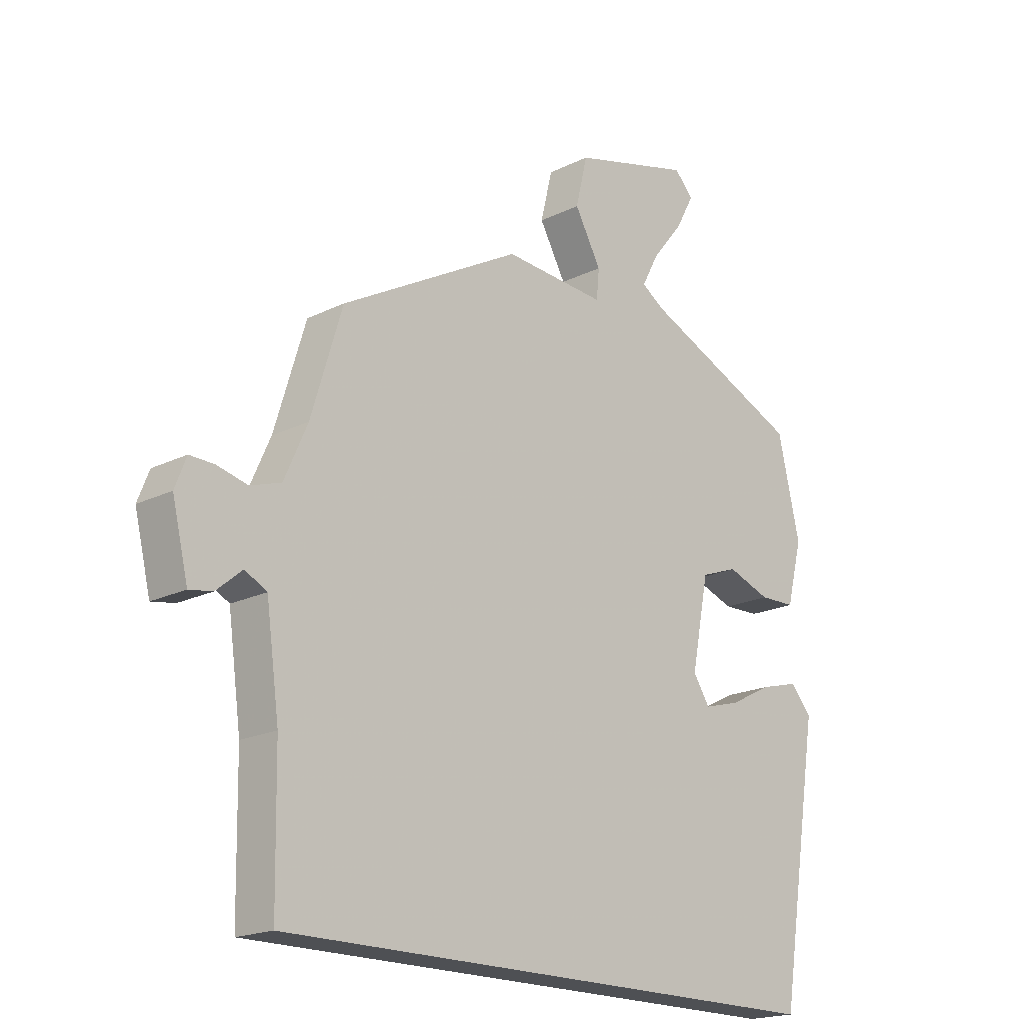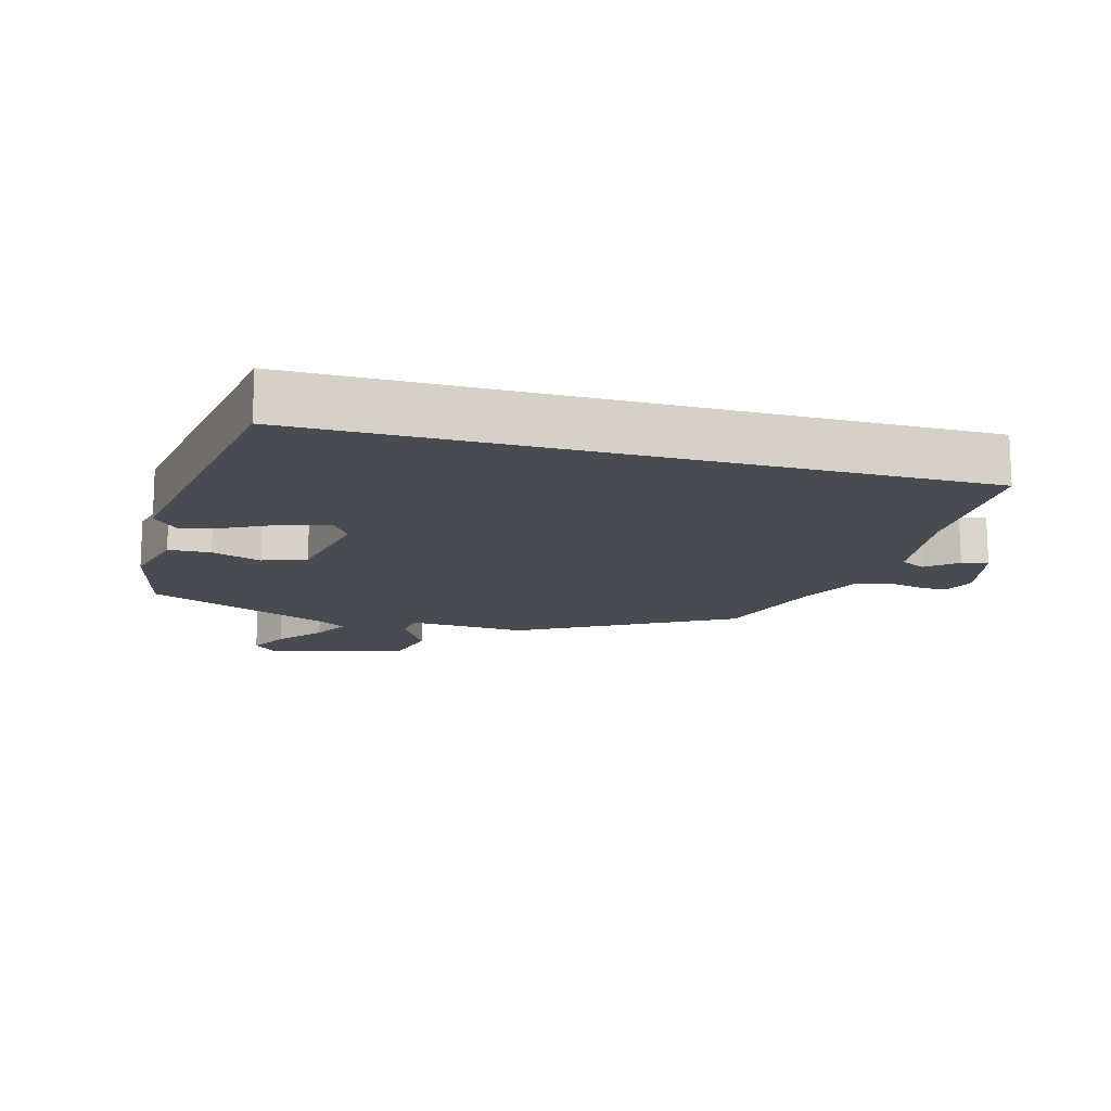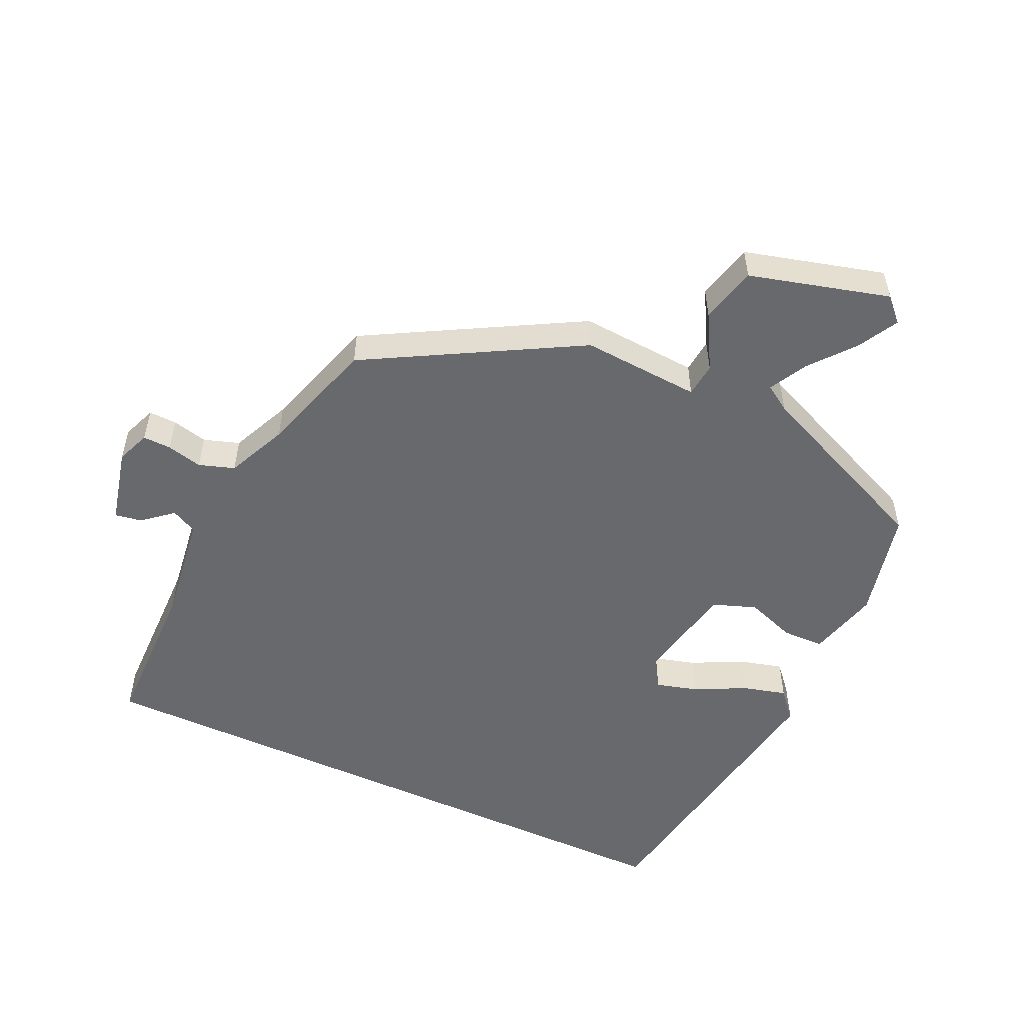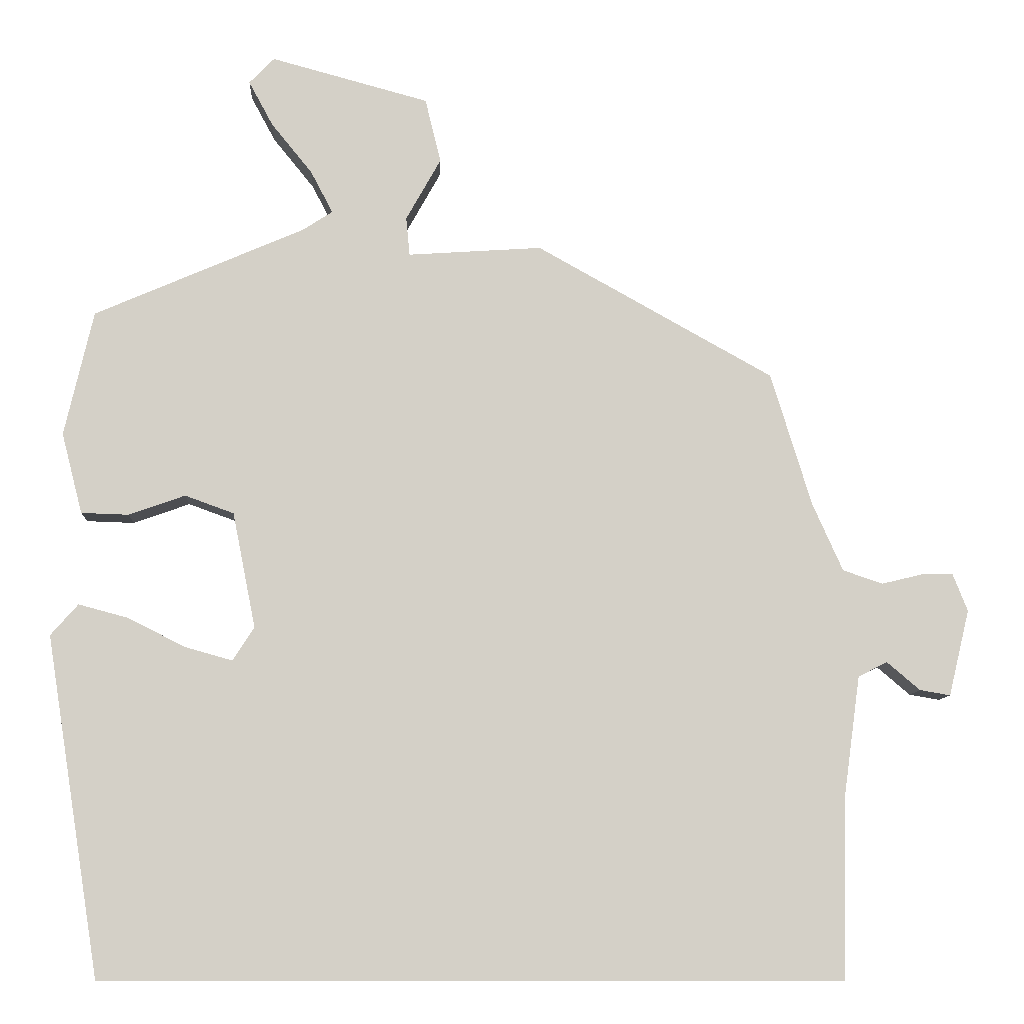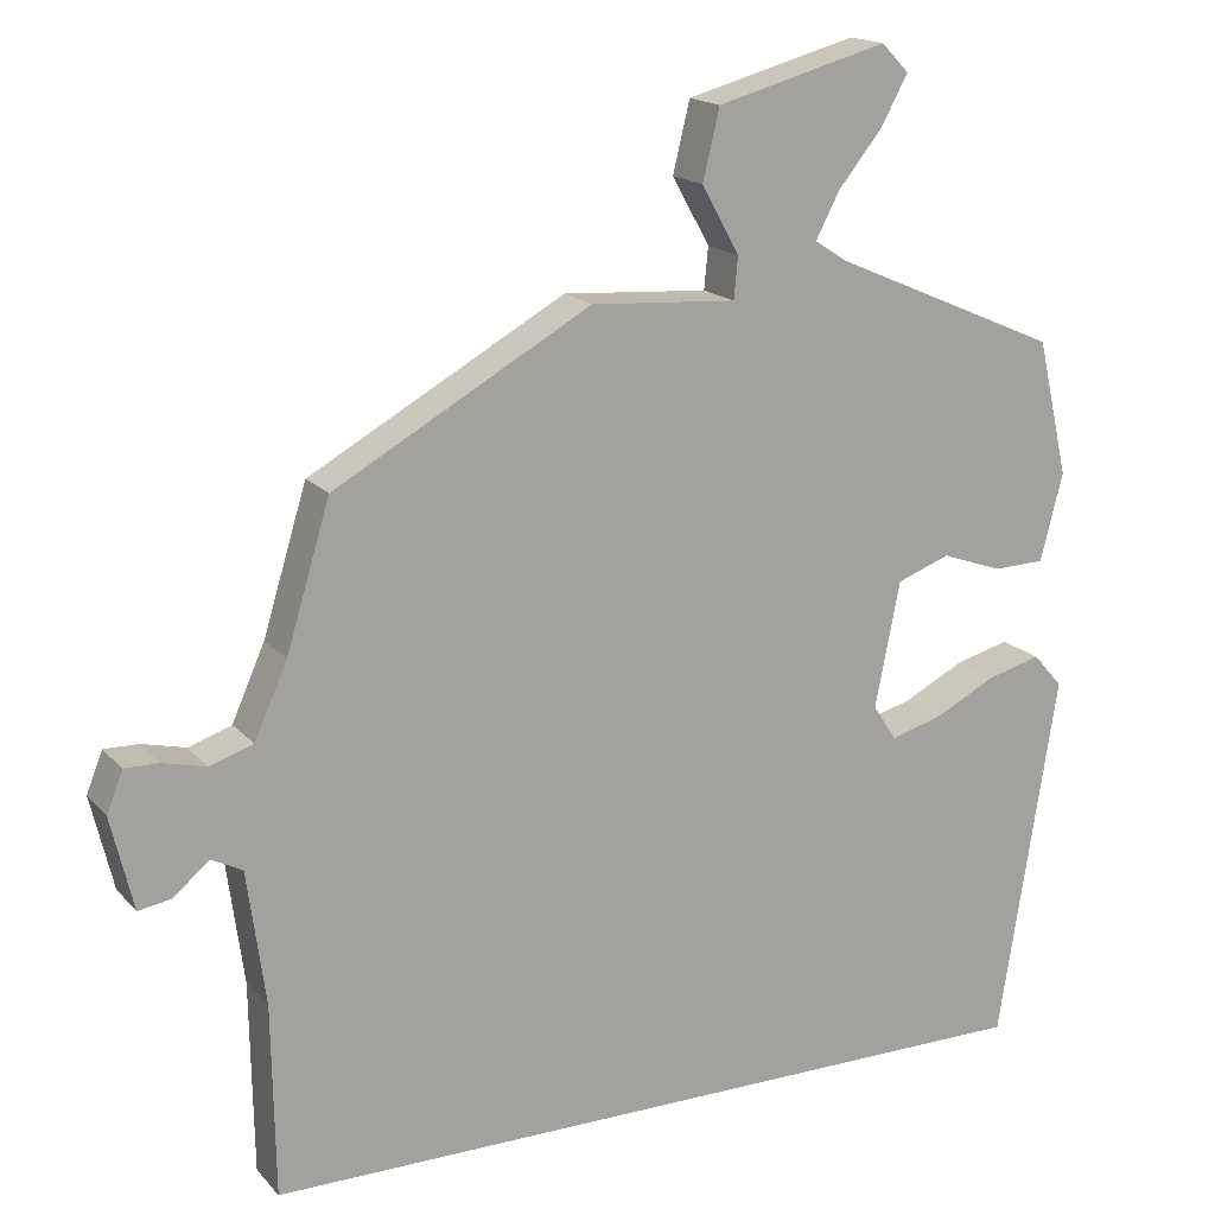
<metadata>
{"format":"obj","ext":"obj","renderer":"f3d","projection":"perspective","resolution":1024,"background":"white","views":[{"elev":-19.0,"azim":-46.9,"up":"+Z"},{"elev":-14.6,"azim":164.6,"up":"+Y"},{"elev":-52.8,"azim":-24.9,"up":"+Y"},{"elev":-9.4,"azim":177.4,"up":"+Z"},{"elev":16.9,"azim":-27.2,"up":"+Z"}]}
</metadata>
<code>
v 0.45 0.07 -0.5
v -0.545 0.07 -0.5
v -0.549 0.07 -0.261
v -0.572 0.07 -0.093
v -0.611 0.07 -0.073
v -0.656 0.07 -0.111
v -0.697 0.07 -0.118
v -0.725 0.07 -0.002
v -0.705 0.07 0.049
v -0.662 0.07 0.048
v -0.608 0.07 0.035
v -0.554 0.07 0.053
v -0.513 0.07 0.145
v -0.458 0.07 0.325
v -0.138 0.07 0.504
v 0.043 0.07 0.492
v 0.048 0.07 0.544
v 0.001 0.07 0.628
v 0.022 0.07 0.715
v 0.235 0.07 0.773
v 0.269 0.07 0.738
v 0.236 0.07 0.677
v 0.181 0.07 0.609
v 0.151 0.07 0.552
v 0.191 0.07 0.526
v 0.475 0.07 0.403
v 0.514 0.07 0.234
v 0.486 0.07 0.125
v 0.422 0.07 0.123
v 0.346 0.07 0.15
v 0.28 0.07 0.126
v 0.249 0.07 -0.03
v 0.278 0.07 -0.075
v 0.342 0.07 -0.057
v 0.419 0.07 -0.018
v 0.486 0.07 0
v 0.523 0.07 -0.042
v 0.45 0 -0.5
v -0.545 0 -0.5
v -0.549 0 -0.261
v -0.572 0 -0.093
v -0.611 0 -0.073
v -0.656 0 -0.111
v -0.697 0 -0.118
v -0.725 0 -0.002
v -0.705 0 0.049
v -0.662 0 0.048
v -0.608 0 0.035
v -0.554 0 0.053
v -0.513 0 0.145
v -0.458 0 0.325
v -0.138 0 0.504
v 0.043 0 0.492
v 0.048 0 0.544
v 0.001 0 0.628
v 0.022 0 0.715
v 0.235 0 0.773
v 0.269 0 0.738
v 0.236 0 0.677
v 0.181 0 0.609
v 0.151 0 0.552
v 0.191 0 0.526
v 0.475 0 0.403
v 0.514 0 0.234
v 0.486 0 0.125
v 0.422 0 0.123
v 0.346 0 0.15
v 0.28 0 0.126
v 0.249 0 -0.03
v 0.278 0 -0.075
v 0.342 0 -0.057
v 0.419 0 -0.018
v 0.486 0 0
v 0.523 0 -0.042
f 36 37 1
f 35 36 1
f 34 35 1
f 33 34 1 2
f 32 33 2 3
f 31 32 3 4
f 30 31 4 5
f 28 29 30
f 27 28 30
f 26 27 30
f 25 26 30
f 24 25 30 5
f 23 24 5
f 21 22 23
f 20 21 23
f 19 20 23
f 18 19 23
f 17 18 23
f 16 17 23
f 16 23 5 6
f 13 14 15 16
f 12 13 16
f 12 16 6 7
f 11 12 7
f 9 10 11
f 8 9 11
f 7 8 11
f 38 74 73
f 38 73 72
f 38 72 71
f 39 38 71 70
f 40 39 70 69
f 41 40 69 68
f 42 41 68 67
f 67 66 65
f 67 65 64
f 67 64 63
f 67 63 62
f 42 67 62 61
f 42 61 60
f 60 59 58
f 60 58 57
f 60 57 56
f 60 56 55
f 60 55 54
f 60 54 53
f 43 42 60 53
f 53 52 51 50
f 53 50 49
f 44 43 53 49
f 44 49 48
f 48 47 46
f 48 46 45
f 48 45 44
f 1 38 39 2
f 2 39 40 3
f 3 40 41 4
f 4 41 42 5
f 5 42 43 6
f 6 43 44 7
f 7 44 45 8
f 8 45 46 9
f 9 46 47 10
f 10 47 48 11
f 11 48 49 12
f 12 49 50 13
f 13 50 51 14
f 14 51 52 15
f 15 52 53 16
f 16 53 54 17
f 17 54 55 18
f 18 55 56 19
f 19 56 57 20
f 20 57 58 21
f 21 58 59 22
f 22 59 60 23
f 23 60 61 24
f 24 61 62 25
f 25 62 63 26
f 26 63 64 27
f 27 64 65 28
f 28 65 66 29
f 29 66 67 30
f 30 67 68 31
f 31 68 69 32
f 32 69 70 33
f 33 70 71 34
f 34 71 72 35
f 35 72 73 36
f 36 73 74 37
f 37 74 38 1

</code>
